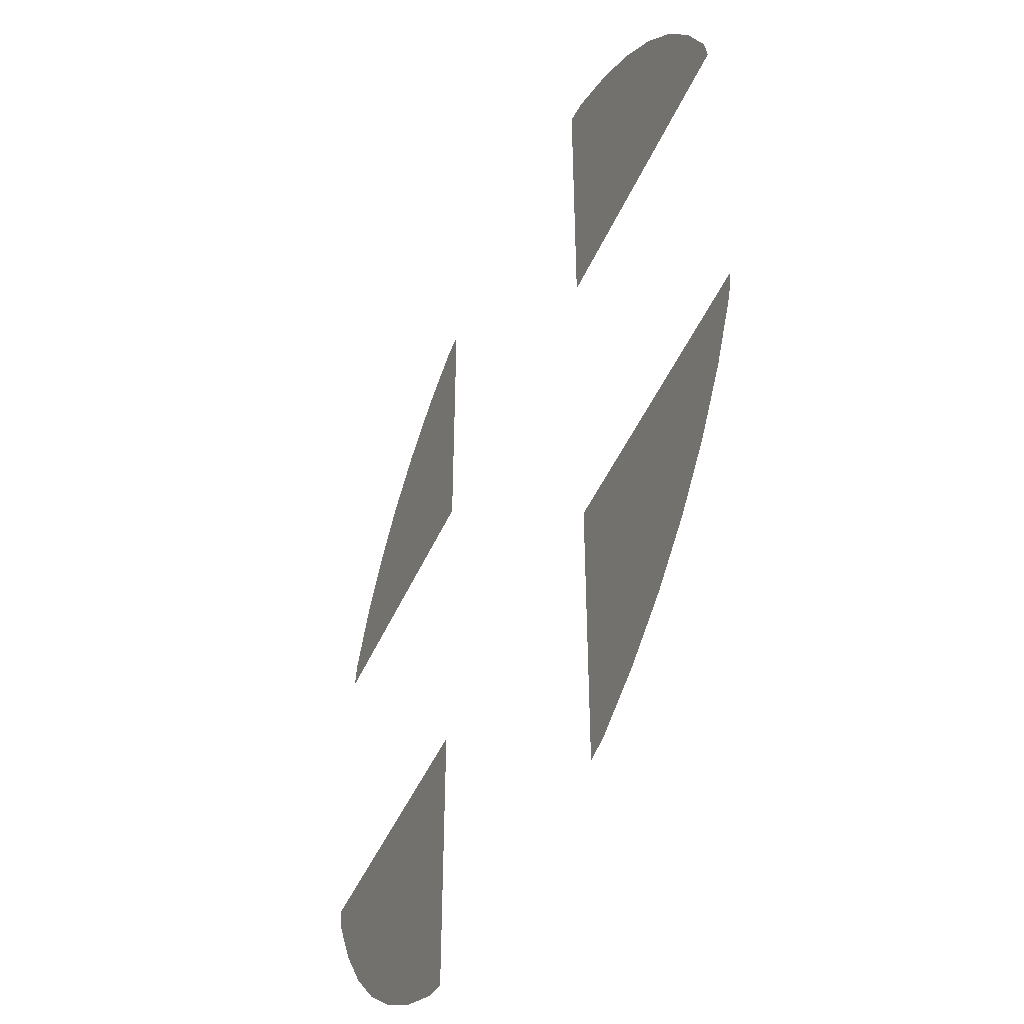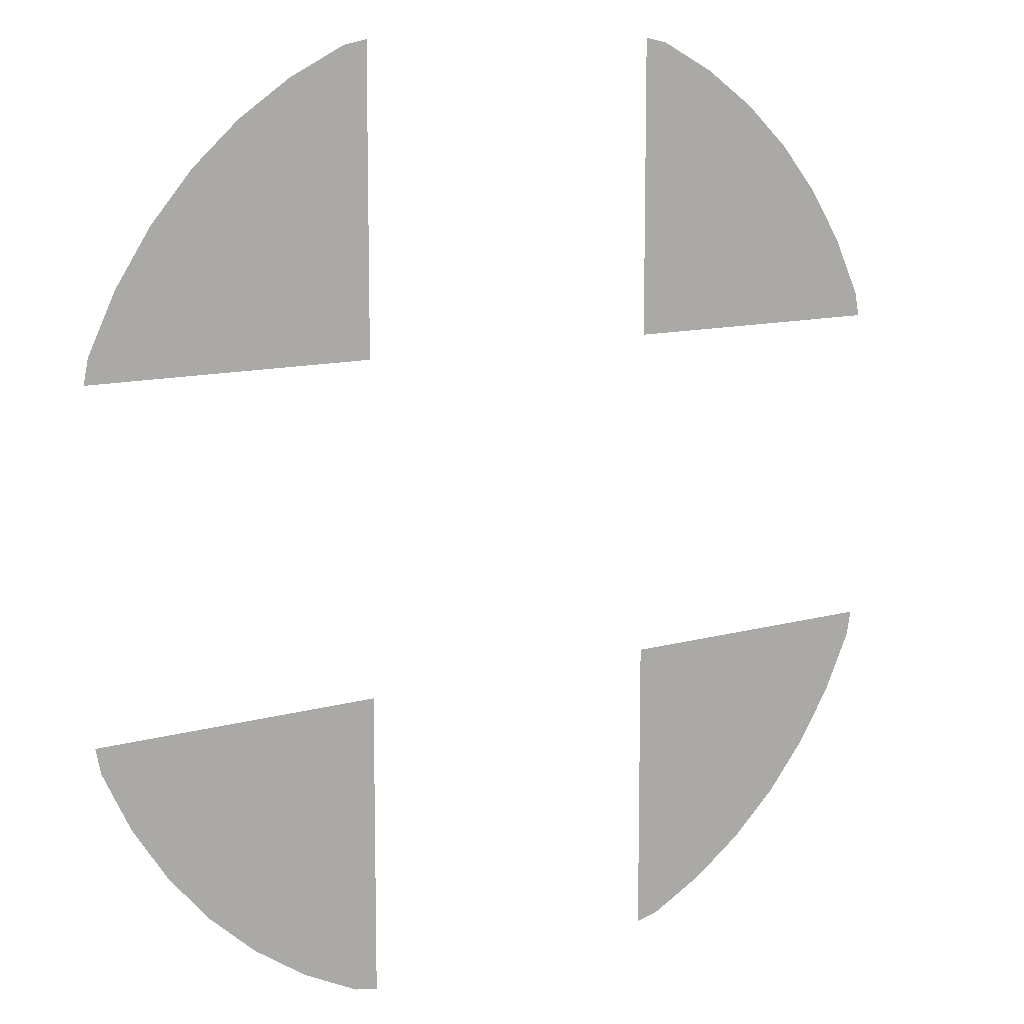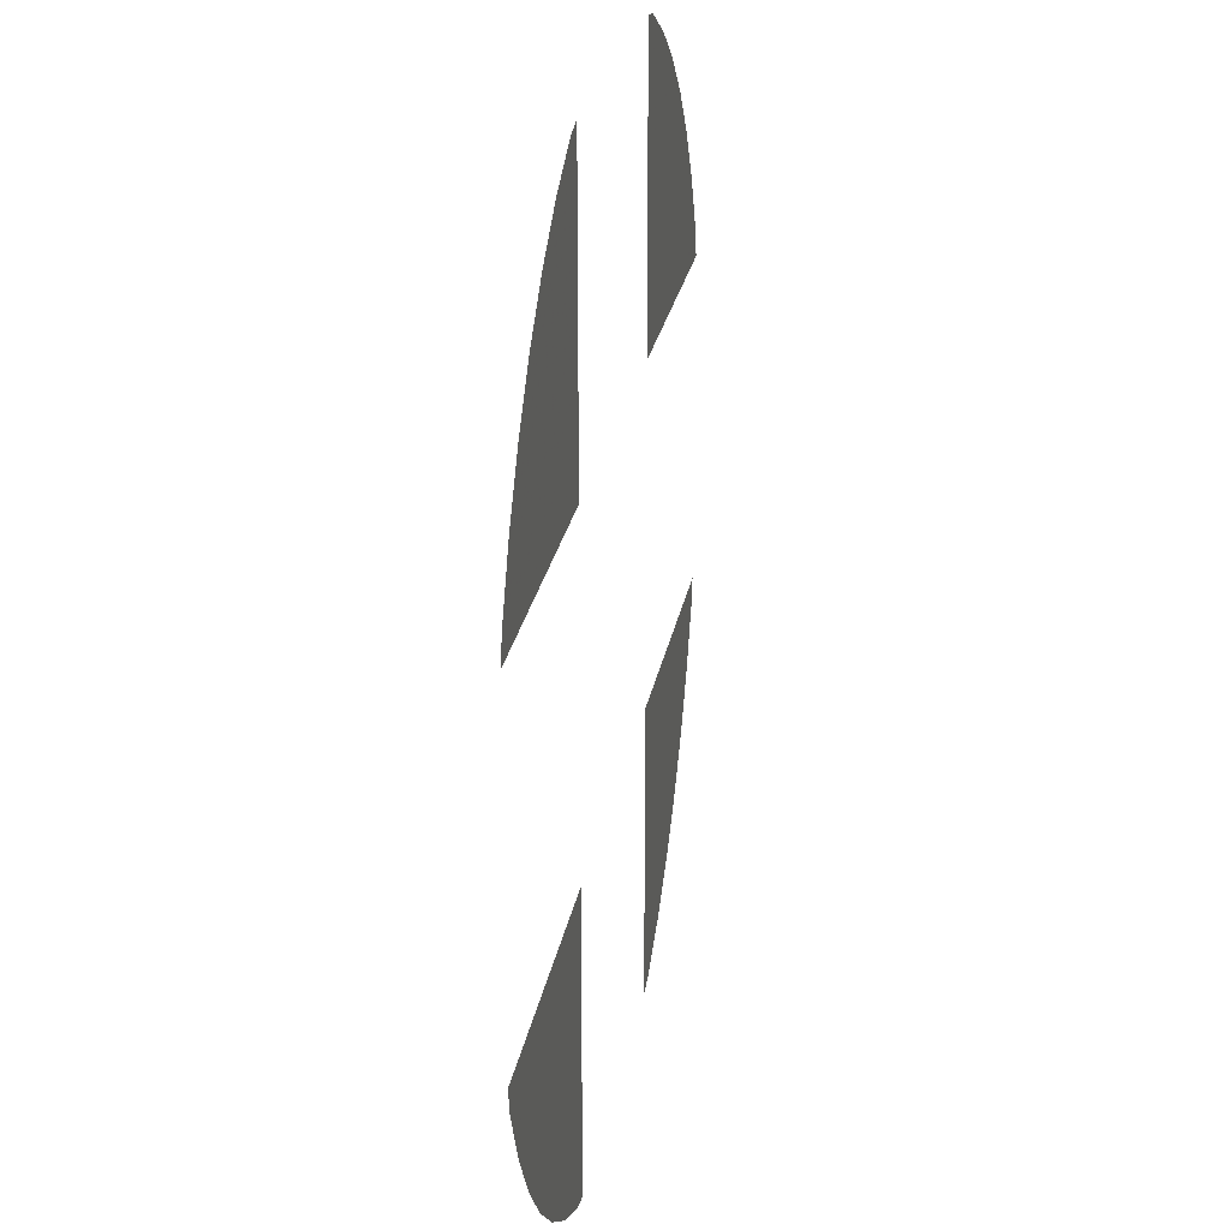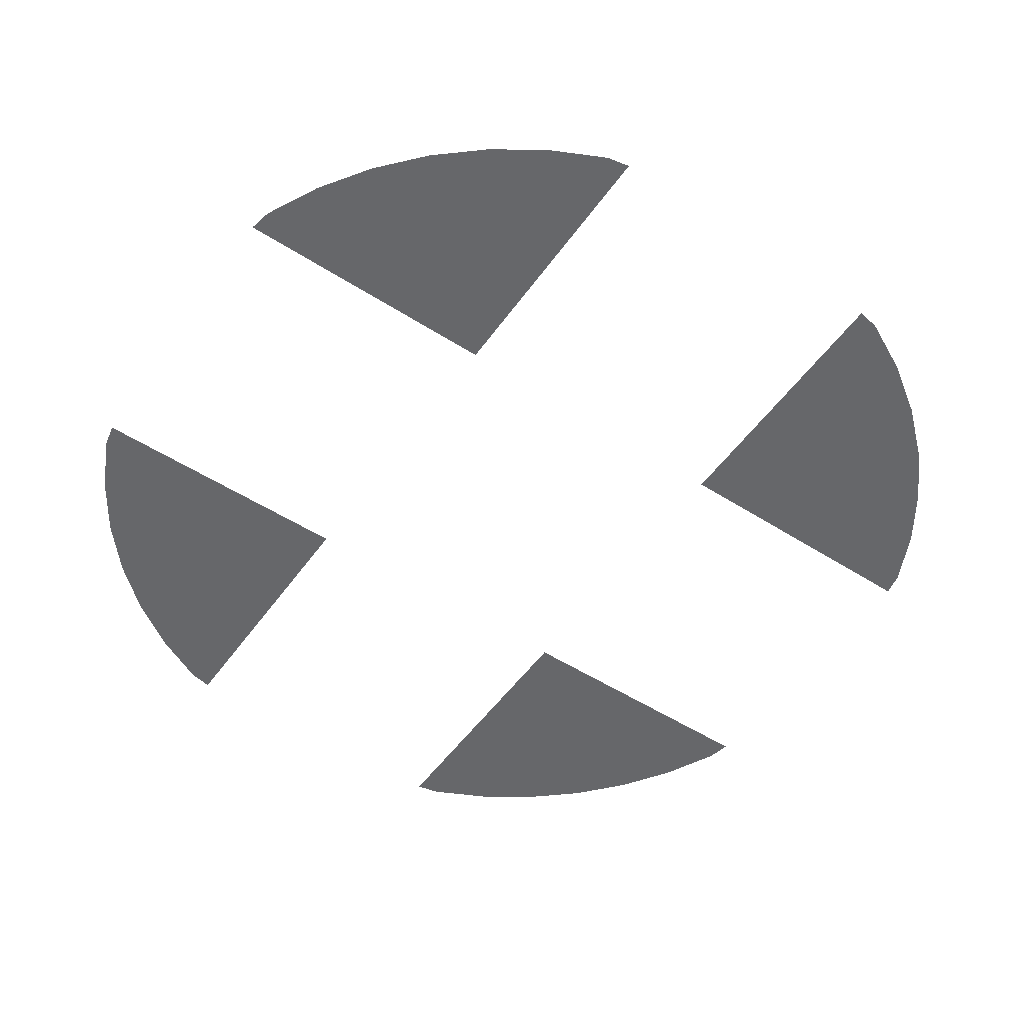
<metadata>
{"format":"obj","ext":"obj","renderer":"f3d","projection":"perspective","resolution":1024,"background":"white","views":[{"elev":-47.1,"azim":66.9,"up":"+Z"},{"elev":11.0,"azim":-35.7,"up":"+Z"},{"elev":24.2,"azim":99.5,"up":"+Z"},{"elev":-52.2,"azim":145.4,"up":"+Y"}]}
</metadata>
<code>
v 0.2772 0 0.1148
v 0.1 0 0.1
v 0.2801 0 0.1
v 0.1 0 0.2801
v 0.1 0 0.1
v 0.1148 0 0.2772
v -0.1 0 0.1
v -0.2772 0 0.1148
v -0.2801 0 0.1
v -0.1 0 0.1
v -0.1 0 0.2801
v -0.1148 0 0.2772
v 0.1 0 -0.1
v 0.2772 0 -0.1148
v 0.2801 0 -0.1
v 0.1 0 -0.1
v 0.1 0 -0.2801
v 0.1148 0 -0.2772
v -0.2772 0 -0.1148
v -0.1 0 -0.1
v -0.2802 0 -0.1
v -0.1 0 -0.2801
v -0.1 0 -0.1
v -0.1148 0 -0.2772
v 0.1148 0 0.2772
v 0.1 0 0.1
v 0.2772 0 0.1148
v 0.1148 0 0.2772
v 0.2772 0 0.1148
v 0.2598 0 0.15
v 0.15 0 0.2598
v 0.15 0 0.2598
v 0.2598 0 0.15
v 0.238 0 0.1826
v 0.1826 0 0.238
v 0.1826 0 0.238
v 0.238 0 0.1826
v 0.2121 0 0.2121
v -0.2772 0 0.1148
v -0.1 0 0.1
v -0.1148 0 0.2772
v -0.2772 0 0.1148
v -0.1148 0 0.2772
v -0.15 0 0.2598
v -0.2598 0 0.15
v -0.2598 0 0.15
v -0.15 0 0.2598
v -0.1826 0 0.238
v -0.238 0 0.1826
v -0.238 0 0.1826
v -0.1826 0 0.238
v -0.2121 0 0.2121
v -0.1148 0 -0.2772
v -0.1 0 -0.1
v -0.2772 0 -0.1148
v -0.1148 0 -0.2772
v -0.2772 0 -0.1148
v -0.2598 0 -0.15
v -0.15 0 -0.2598
v -0.15 0 -0.2598
v -0.2598 0 -0.15
v -0.238 0 -0.1826
v -0.1826 0 -0.238
v -0.1826 0 -0.238
v -0.238 0 -0.1826
v -0.2121 0 -0.2121
v 0.2772 0 -0.1148
v 0.1 0 -0.1
v 0.1148 0 -0.2772
v 0.2772 0 -0.1148
v 0.1148 0 -0.2772
v 0.15 0 -0.2598
v 0.2598 0 -0.15
v 0.2598 0 -0.15
v 0.15 0 -0.2598
v 0.1826 0 -0.238
v 0.238 0 -0.1826
v 0.238 0 -0.1826
v 0.1826 0 -0.238
v 0.2121 0 -0.2121
g mesh7301
f 1 2 3
f 4 5 6
f 7 8 9
f 10 11 12
f 13 14 15
f 16 17 18
f 19 20 21
f 22 23 24
f 25 26 27
g mesh7302
f 28 29 30
f 30 31 28
f 32 33 34
f 34 35 32
f 36 37 38
f 39 40 41
g mesh7304
f 42 43 44
f 44 45 42
f 46 47 48
f 48 49 46
f 50 51 52
f 53 54 55
g mesh7306
f 56 57 58
f 58 59 56
f 60 61 62
f 62 63 60
f 64 65 66
f 67 68 69
g mesh7308
f 70 71 72
f 72 73 70
f 74 75 76
f 76 77 74
f 78 79 80

</code>
